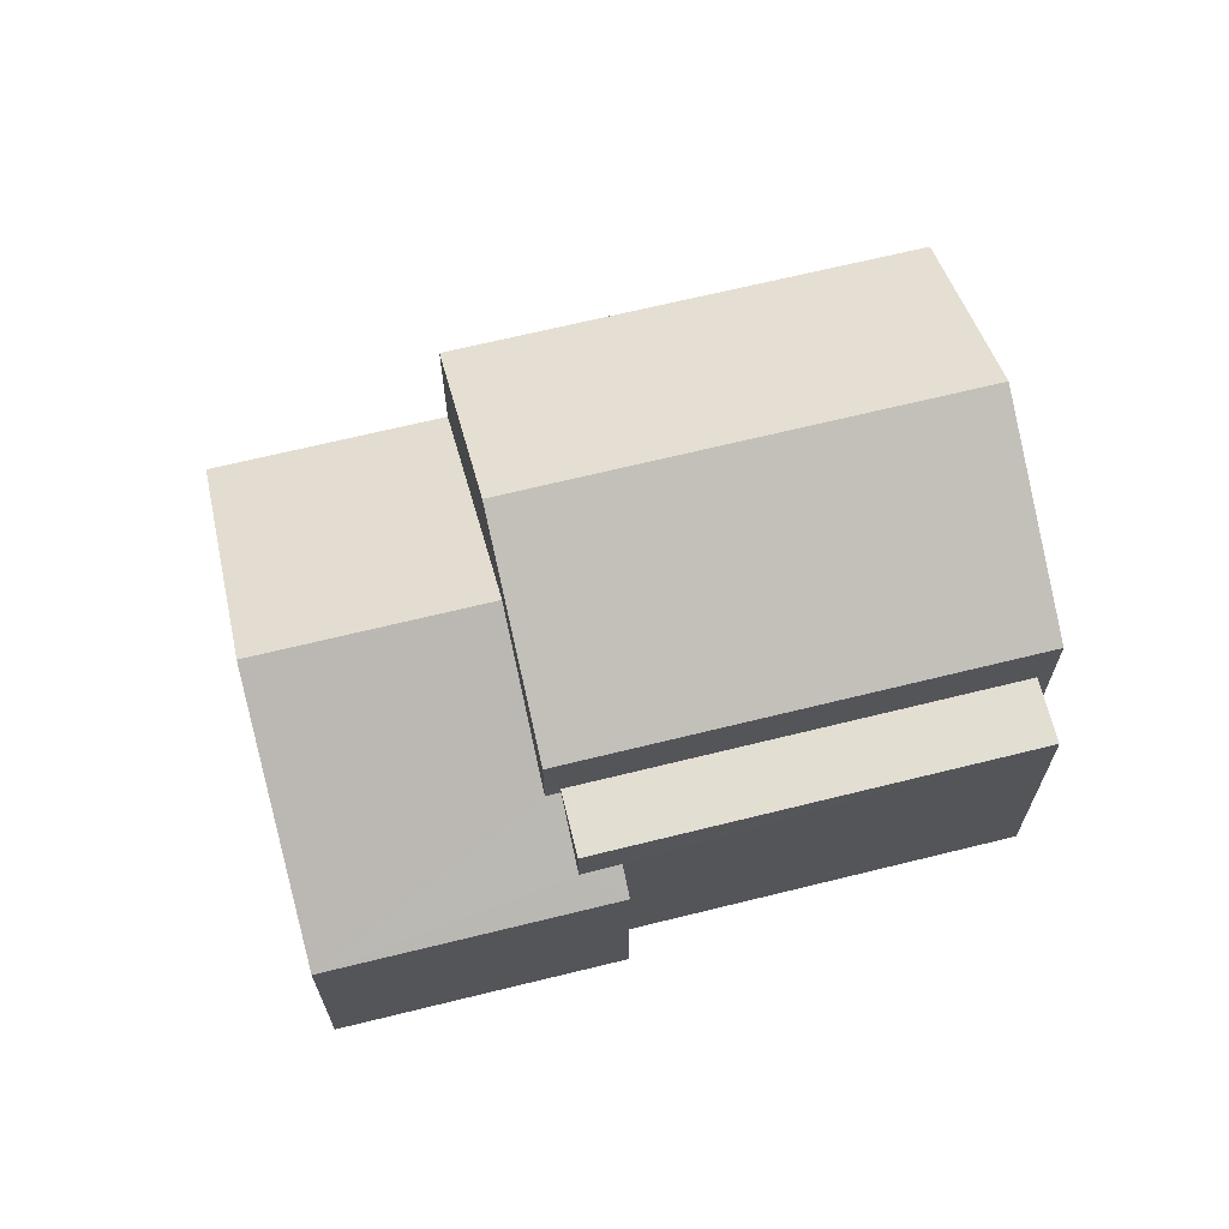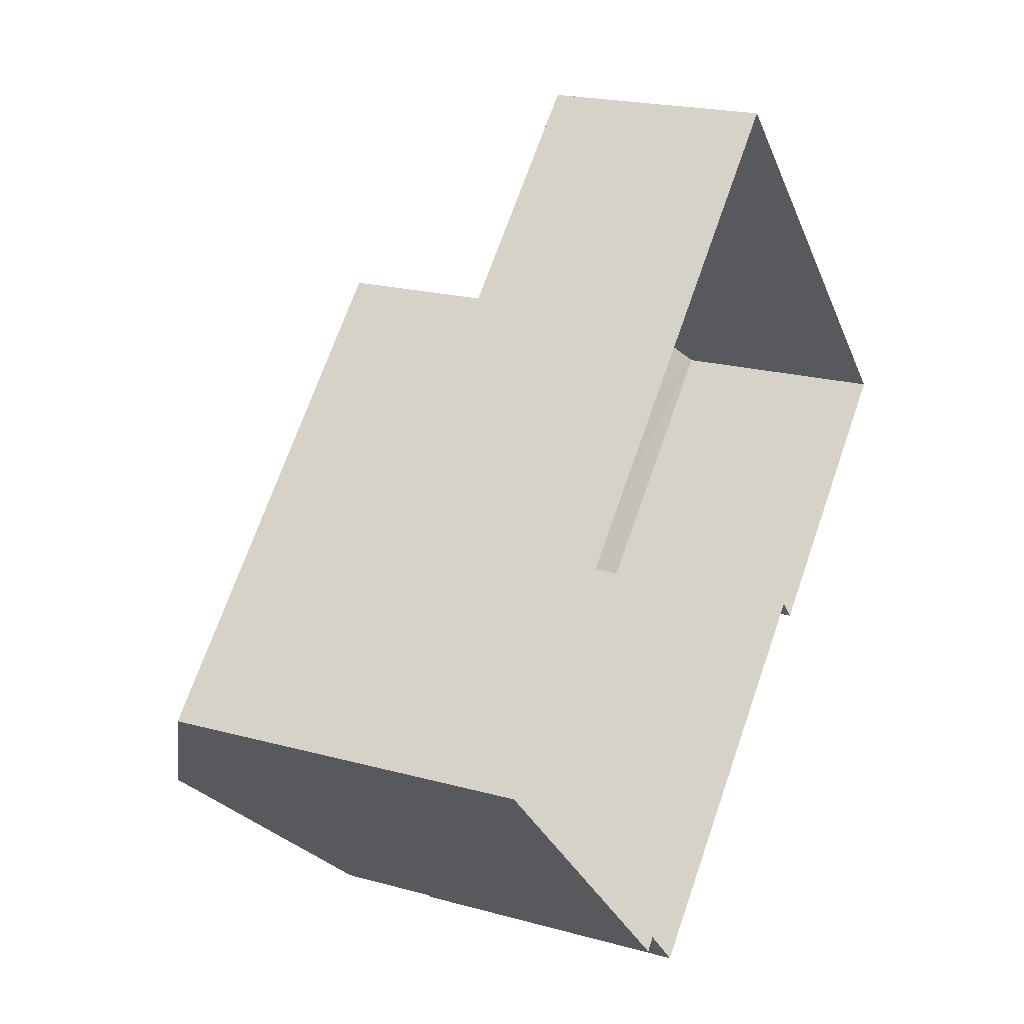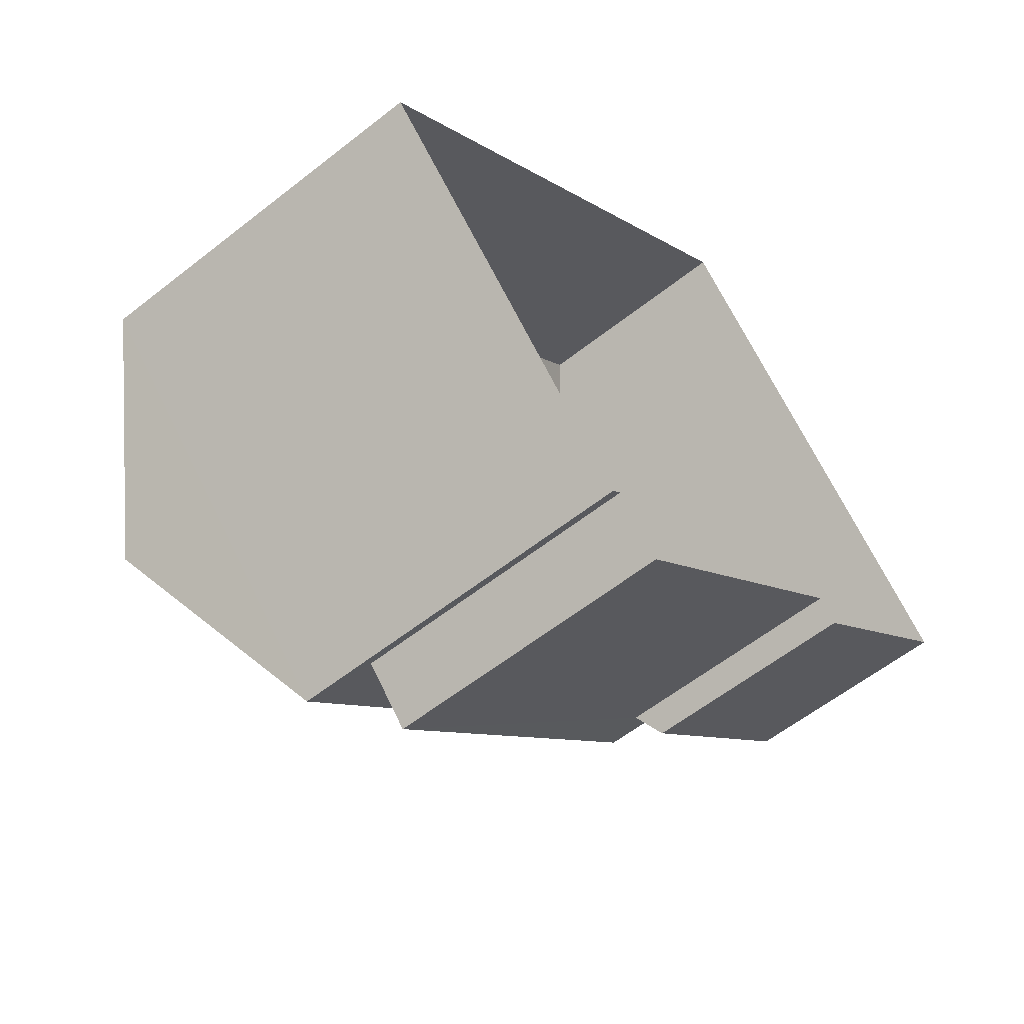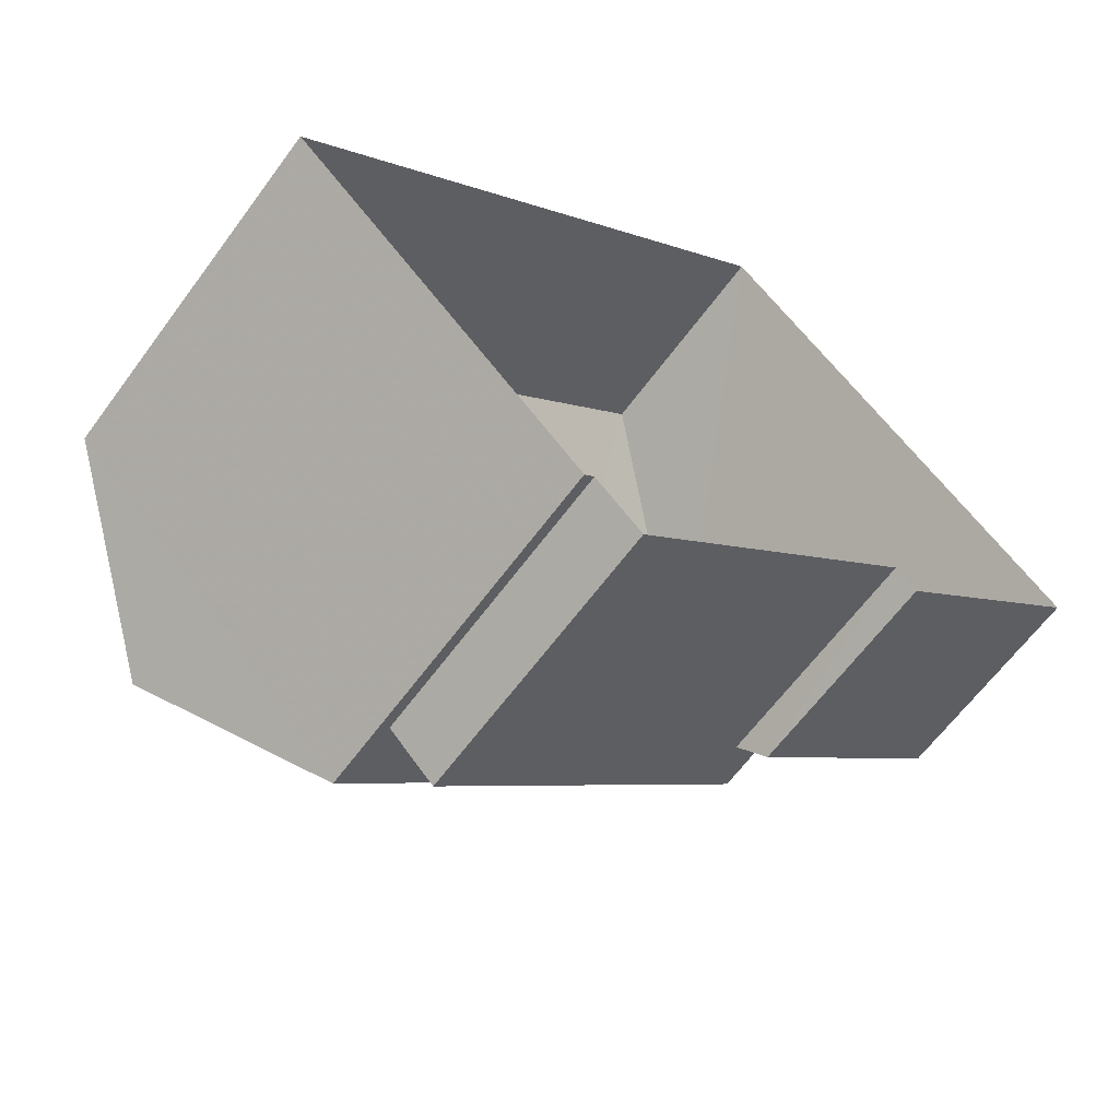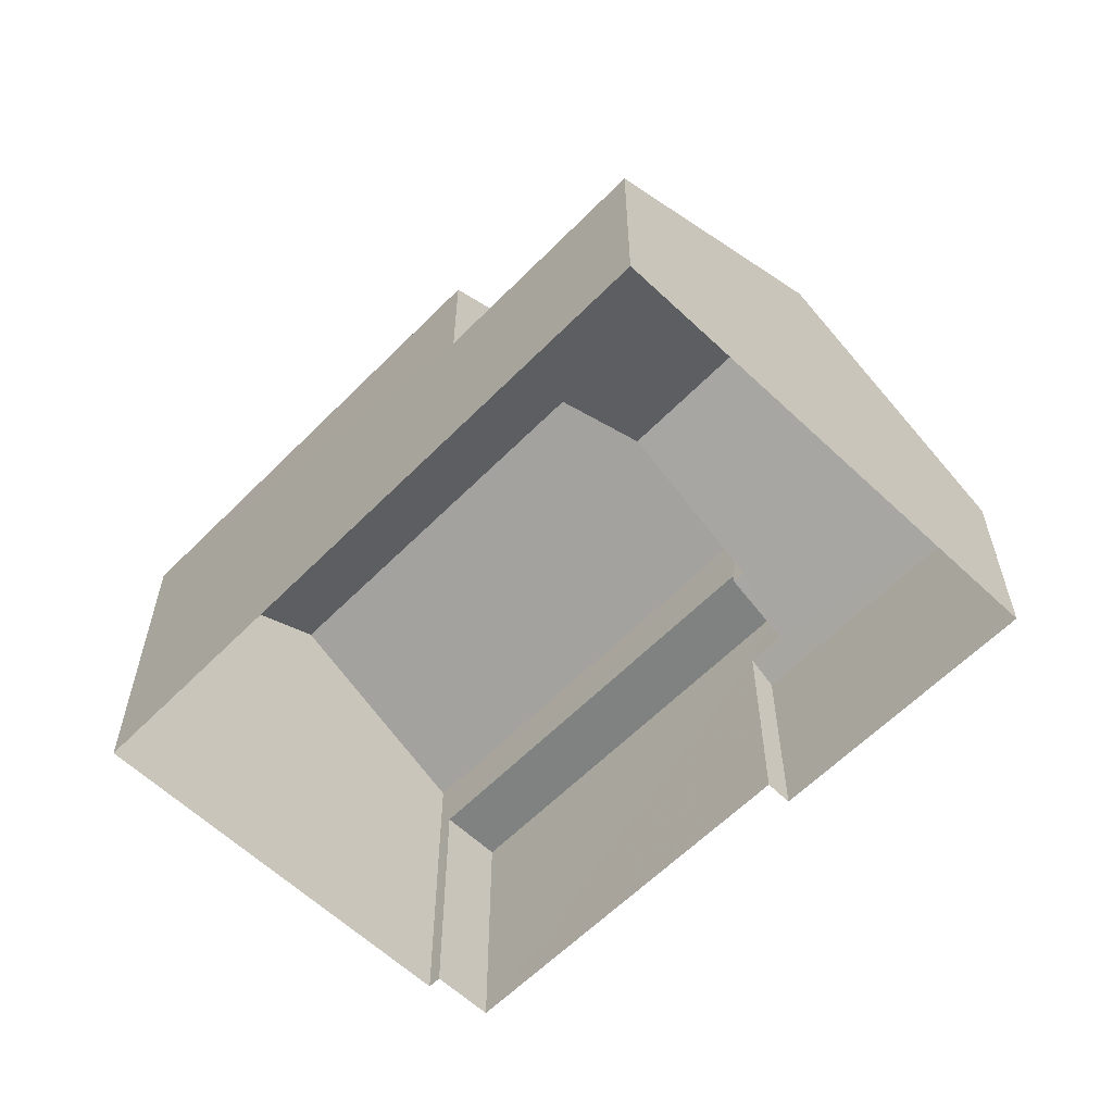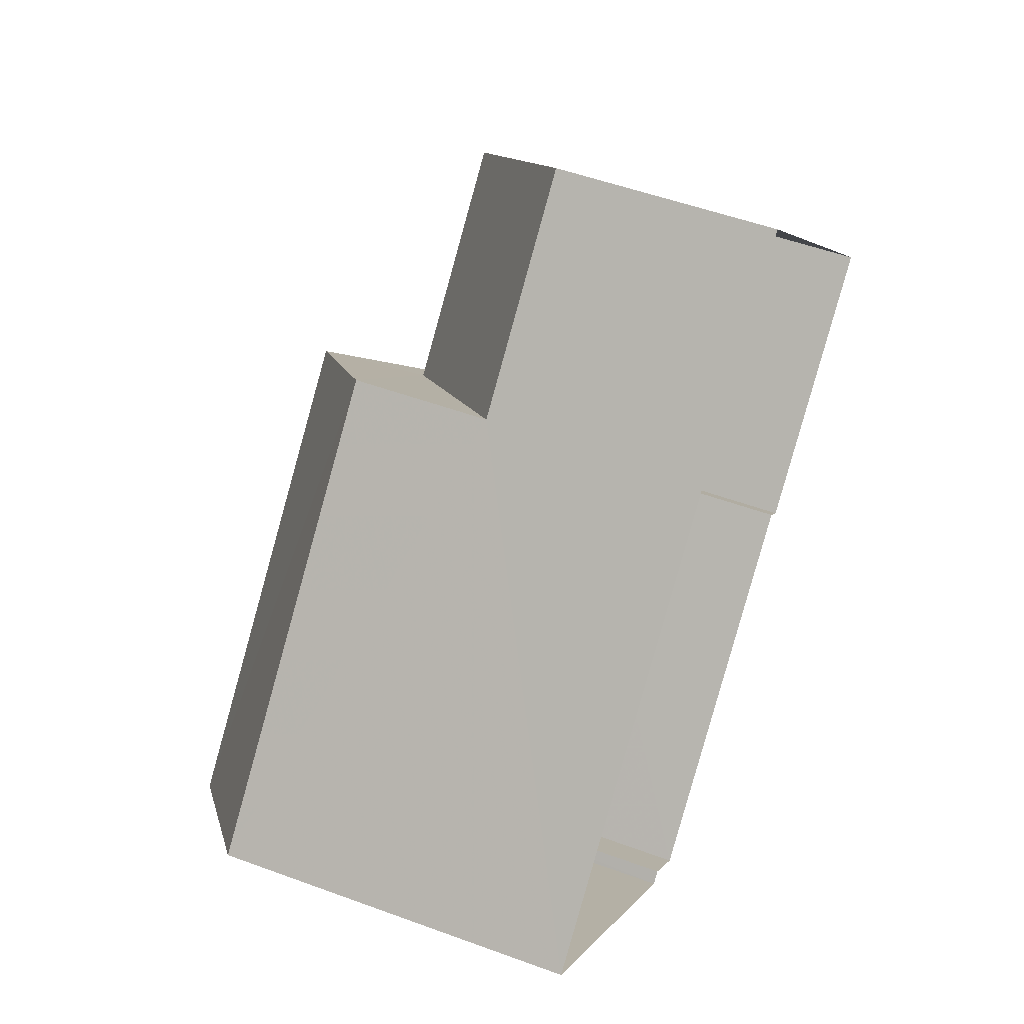
<metadata>
{"format":"obj","ext":"obj","renderer":"f3d","projection":"perspective","resolution":1024,"background":"white","views":[{"elev":67.9,"azim":-58.2,"up":"+Z"},{"elev":20.1,"azim":117.1,"up":"+Y"},{"elev":-58.7,"azim":129.1,"up":"+Y"},{"elev":-63.3,"azim":143.7,"up":"+Y"},{"elev":-60.2,"azim":-178.5,"up":"+Z"},{"elev":51.0,"azim":112.0,"up":"+Y"}]}
</metadata>
<code>
v -2.236e+05 -1.276e+05 16.55
v -2.236e+05 -1.276e+05 16.55
v -2.236e+05 -1.276e+05 16.55
v -2.236e+05 -1.276e+05 16.55
v -2.236e+05 -1.276e+05 16.55
v -2.236e+05 -1.276e+05 16.55
v -2.236e+05 -1.276e+05 16.55
v -2.236e+05 -1.276e+05 16.55
v -2.236e+05 -1.276e+05 25.57
v -2.236e+05 -1.276e+05 23.45
v -2.236e+05 -1.276e+05 23.45
v -2.236e+05 -1.276e+05 25.57
v -2.236e+05 -1.276e+05 23.45
v -2.236e+05 -1.276e+05 23.45
v -2.236e+05 -1.276e+05 20.8
v -2.236e+05 -1.276e+05 21.15
v -2.236e+05 -1.276e+05 20.8
v -2.236e+05 -1.276e+05 23.78
v -2.236e+05 -1.276e+05 21.93
v -2.236e+05 -1.276e+05 21.15
v -2.236e+05 -1.276e+05 23.78
v -2.236e+05 -1.276e+05 21.93
v -2.236e+05 -1.276e+05 20.8
v -2.236e+05 -1.276e+05 20.8
v -2.236e+05 -1.276e+05 22.13
v -2.236e+05 -1.276e+05 22.13
v -2.236e+05 -1.276e+05 22.13
v -2.236e+05 -1.276e+05 22.13
f 1 2 3
f 4 1 5
f 6 7 3
f 3 8 5
f 7 8 3
f 3 5 1
f 9 10 11
f 12 9 11
f 12 13 14
f 9 12 14
f 15 16 17
f 18 17 19
f 15 20 16
f 18 19 21
f 19 16 22
f 17 16 19
f 21 23 18
f 21 24 23
f 25 26 27
f 28 25 27
f 3 15 6
f 3 20 15
f 19 13 21
f 13 12 21
f 21 11 24
f 21 12 11
f 23 8 18
f 8 7 18
f 7 17 18
f 11 10 24
f 10 5 24
f 24 8 23
f 24 5 8
f 1 4 28
f 4 14 28
f 22 25 19
f 19 25 13
f 28 14 13
f 25 28 13
f 28 27 2
f 1 28 2
f 4 5 14
f 14 10 9
f 14 5 10
f 17 7 6
f 15 17 6
f 22 26 25
f 22 16 26
f 3 2 20
f 2 27 20
f 20 26 16
f 20 27 26

</code>
